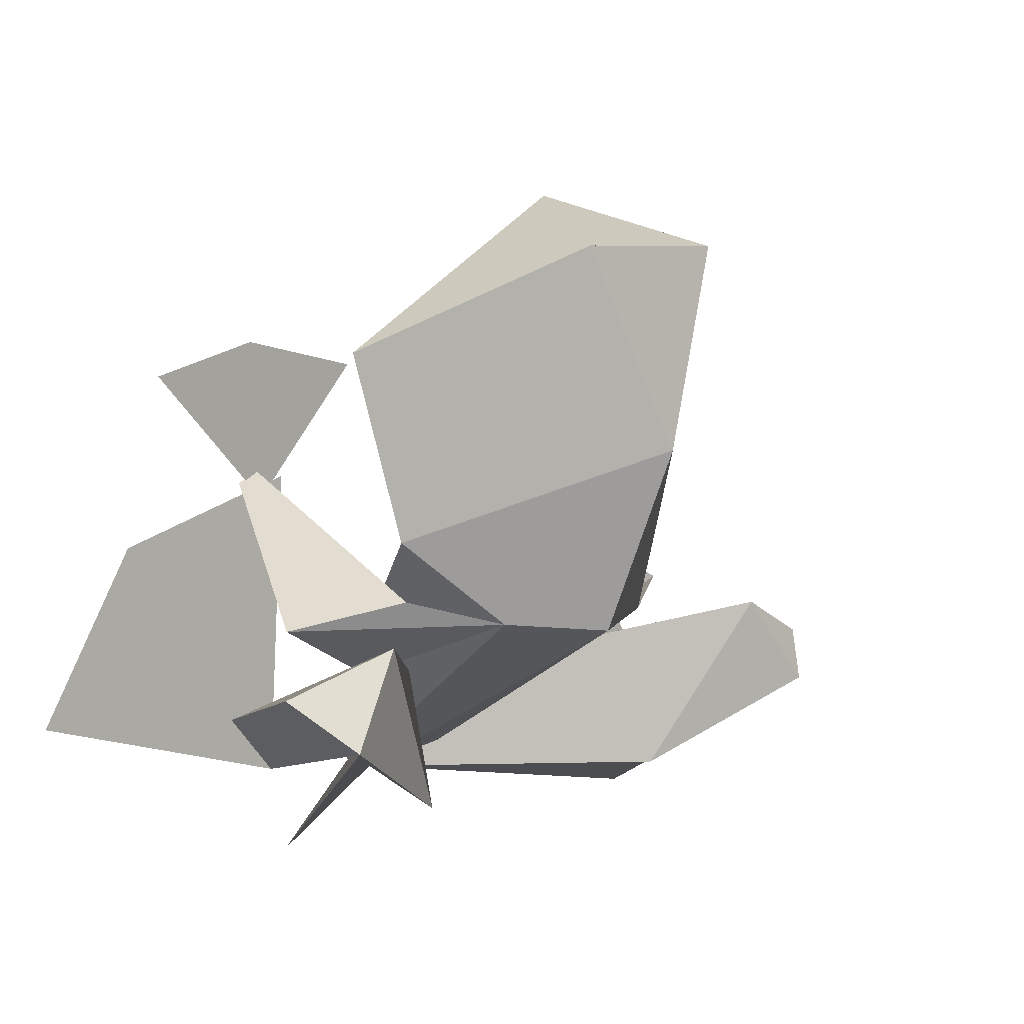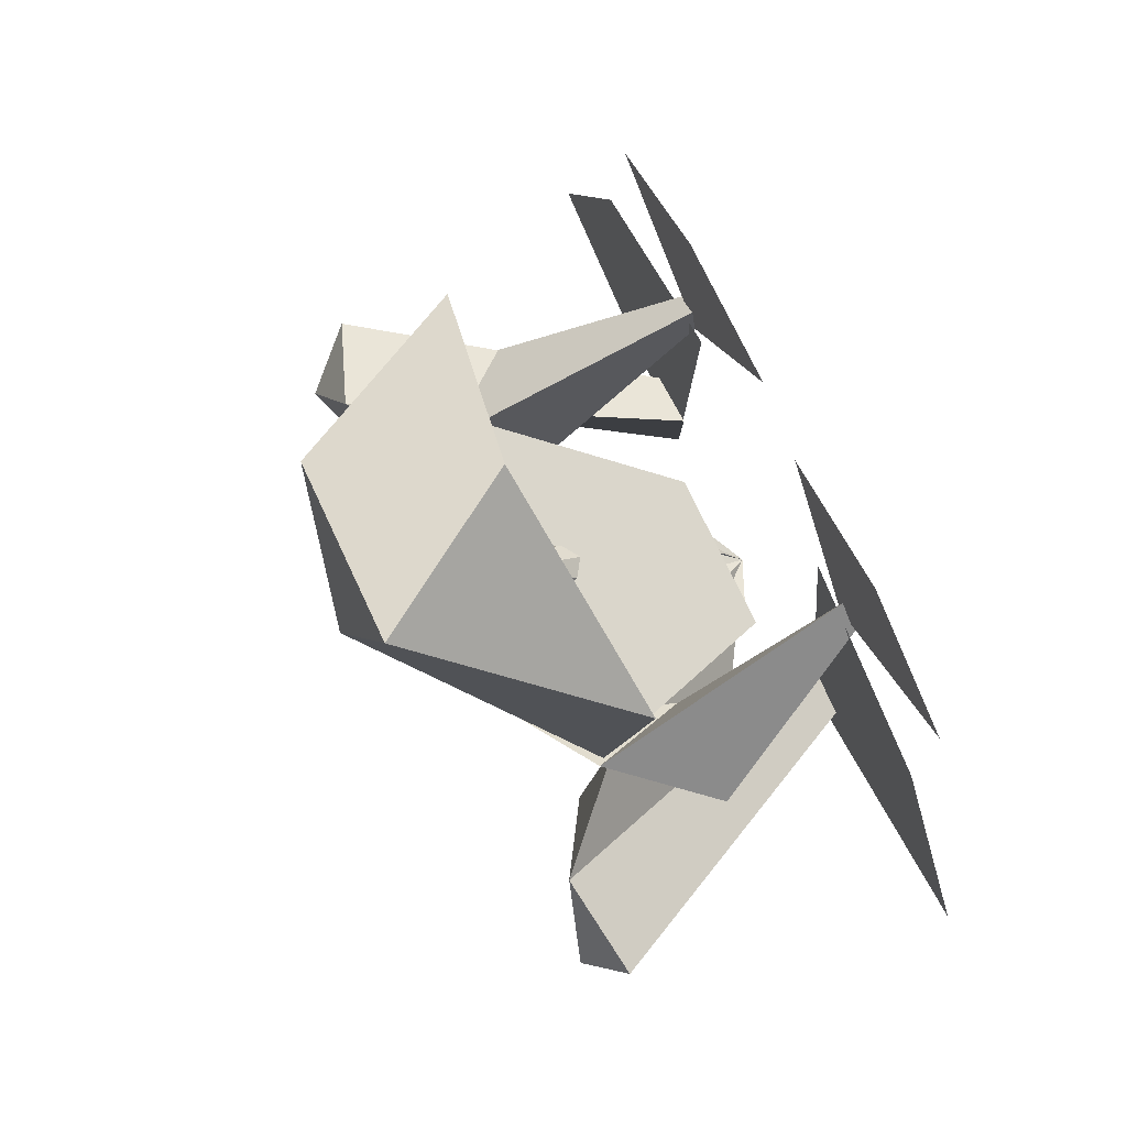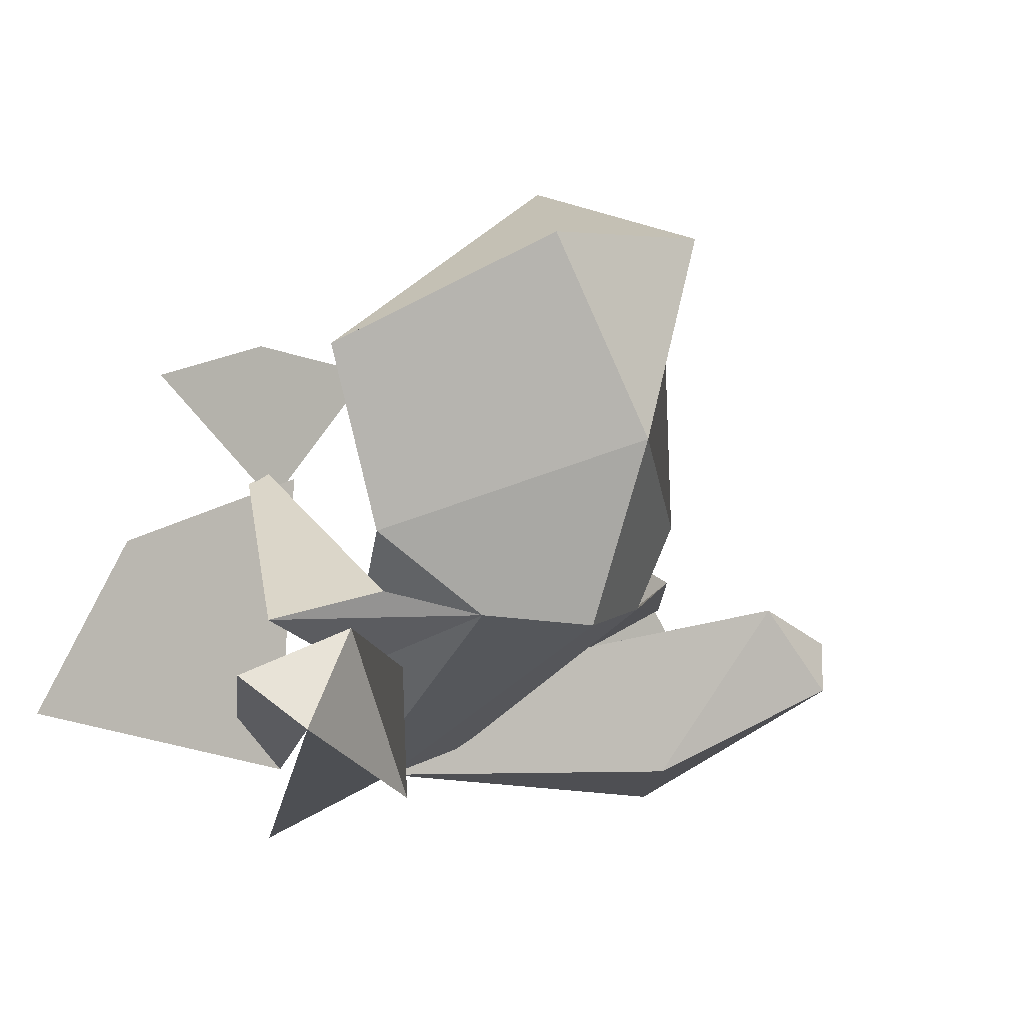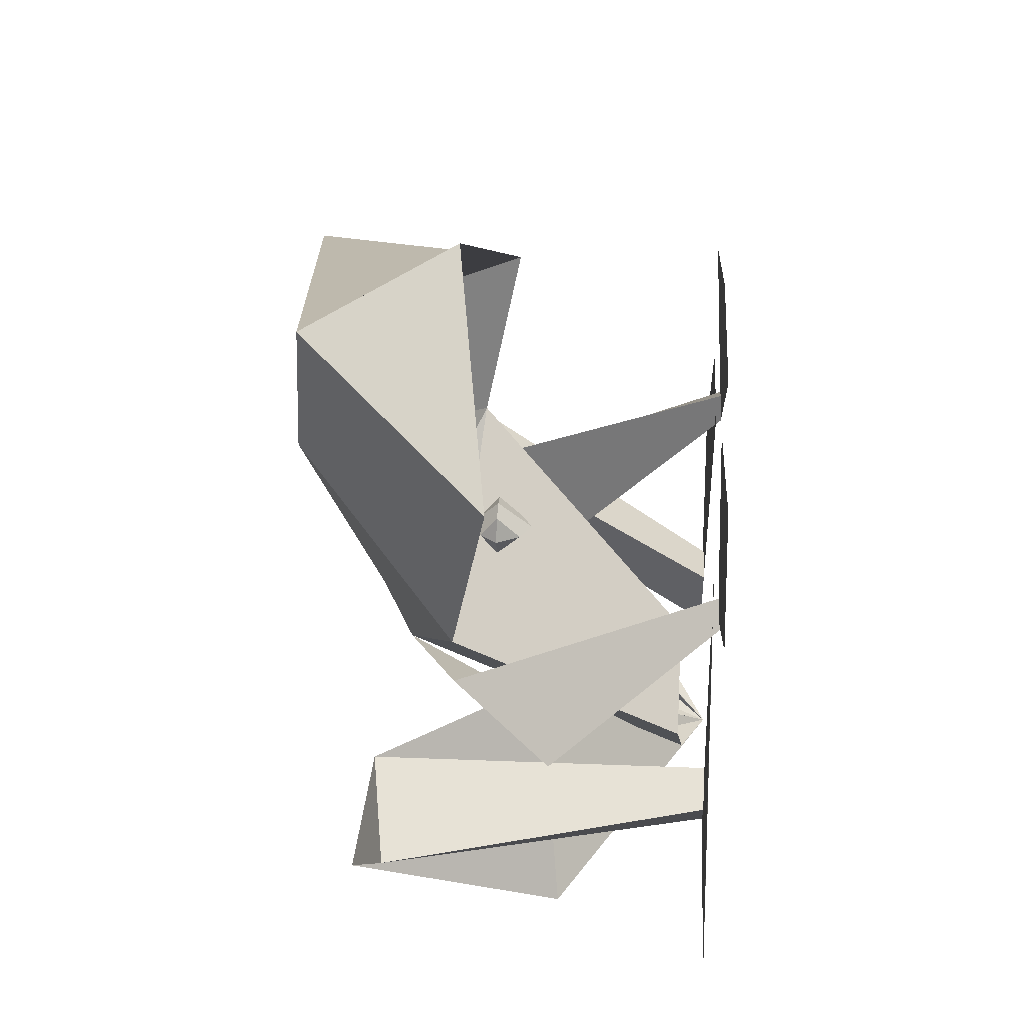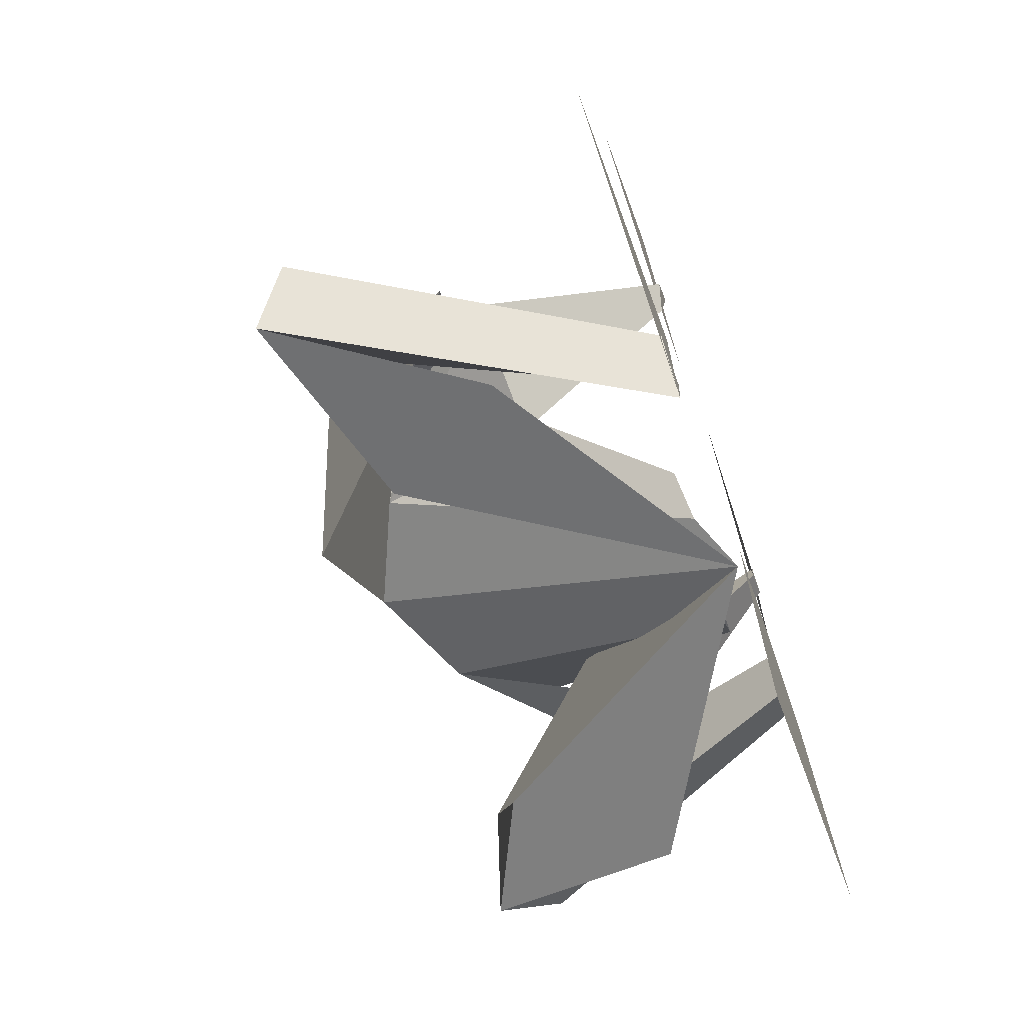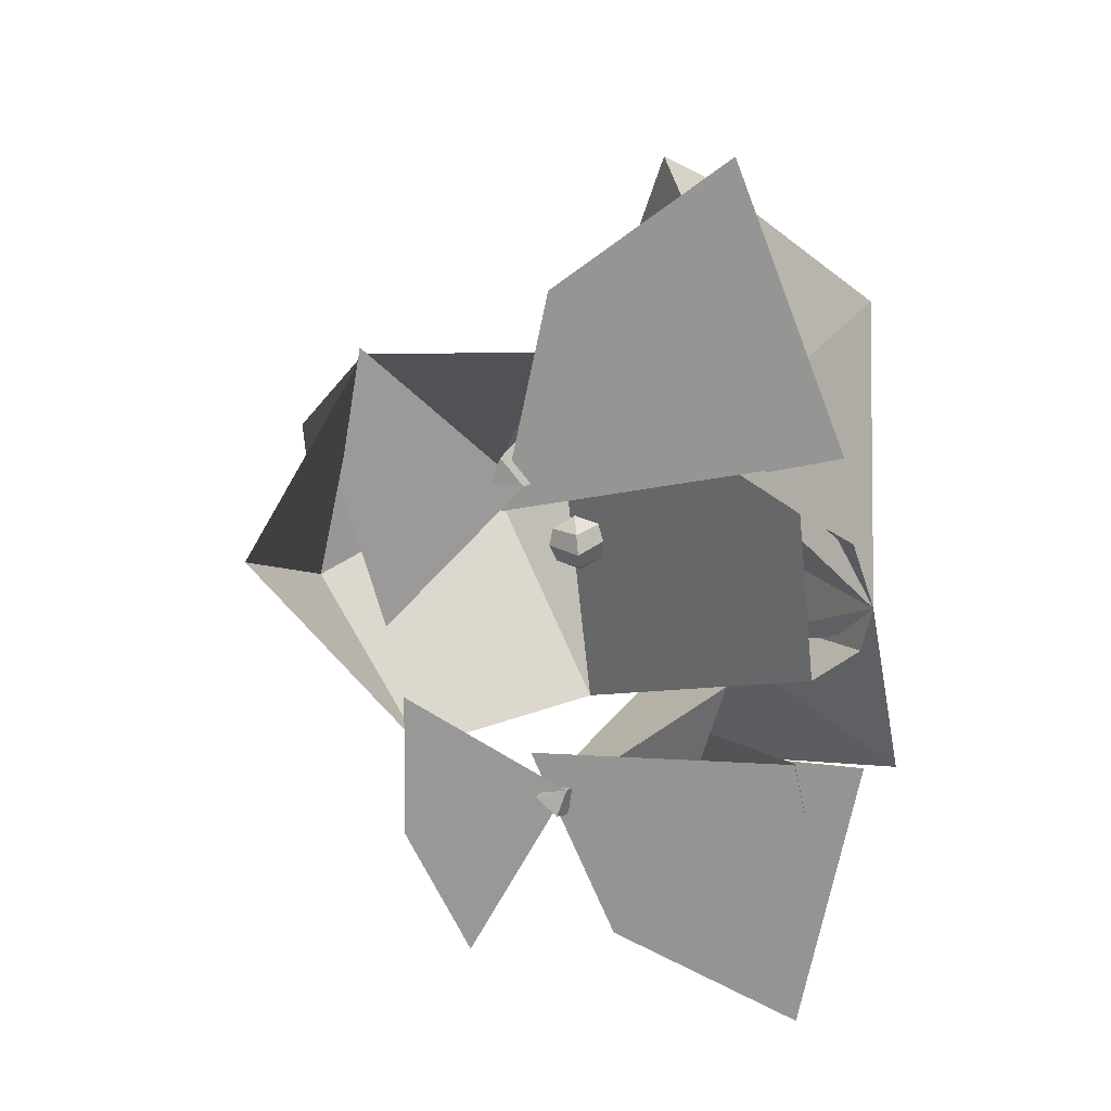
<metadata>
{"format":"obj","ext":"obj","renderer":"f3d","projection":"perspective","resolution":1024,"background":"white","views":[{"elev":4.0,"azim":133.7,"up":"+Z"},{"elev":72.7,"azim":-115.0,"up":"+Z"},{"elev":0.2,"azim":142.2,"up":"+Z"},{"elev":39.8,"azim":-85.4,"up":"+Z"},{"elev":-67.8,"azim":-70.3,"up":"+Z"},{"elev":-67.3,"azim":96.1,"up":"+Y"}]}
</metadata>
<code>
o froglet_croak-ball
v 0.3125 2.438 1.438
v 0.1875 2.188 1.438
v 0.1875 2.438 1.688
v 0.1875 2.438 1.188
v 0.1875 2.625 1.438
v -0.1875 2.438 1.688
v -0.1875 2.188 1.438
v -0.3125 2.438 1.438
v -0.1875 2.438 1.188
v -0.1875 2.625 1.438
v 0 2.062 1.438
v 0 2.438 1.75
v 0 2.438 1.125
v 0 2.75 1.438
f 1 2 3
f 1 4 2
f 1 5 4
f 1 3 5
f 6 7 8
f 7 9 8
f 9 10 8
f 10 6 8
f 3 2 11 12
f 2 4 13 11
f 4 5 14 13
f 5 3 12 14
f 12 11 7 6
f 11 13 9 7
f 13 14 10 9
f 14 12 6 10
o froglet_body
v 0 4.625 2.438
v -2 2.75 1.5
v -2.25 2.375 3.438
v -0.875 4.375 4.562
v 2.375 2.375 3.438
v 2.062 2.75 1.5
v 1 4.375 4.5
v 1.938 -0 2
v 1.688 -0 2.125
v 1.625 -0 1.812
v 1.625 1.688 0
v 1.938 2.688 0.875
v 2.75 1.75 0.5625
v 3.938 3.125 0.125
v 3.5 3.688 -0.375
v 2.875 3.5 0.5625
v -2.625 1.562 -1.75
v 0 0 -1.438
v -1.062 1.875 0.0625
v 1.125 3.312 0.625
v -1.625 0 -0.5625
v -2.188 0 -0.625
v -1.75 0 -1.25
v -2.812 3.5 0.5625
v -3.5 3.688 -0.375
v -3.875 3.312 0.125
v -1.75 2.875 -1.25
v 1.125 1.875 0
v 2.625 1.562 -1.75
v -2.75 1.688 0.5
v -1 3.312 0.625
v -1.5 1.625 0
v -1.938 2.75 0.875
v -1.688 -0 1.75
v -1.938 -0.0625 1.875
v -1.688 -0.0625 2.062
v 1.562 0.0625 -1.25
v 1.5 0.0625 -0.5
v 2.125 0.0625 -0.625
v -0.875 4.375 4.562
v -2.25 2.375 3.438
v 0 2.812 5.125
v 1.812 2.938 -1.25
v 1 4.375 4.5
v 0 4.625 2.438
v -0.5625 0.25 -1.312
v 0 3.75 0.5
v -3.438 -0 2.938
v -2 -1e-06 3.438
v -0.5 0.0625 3.25
v 0.5625 0.3125 -1.312
v 3.5 0.0625 1.375
v 4.562 0.0625 -0.4375
v 1.375 0.0625 2.062
v 0.9375 0.3125 -0.8125
v 2.062 2.75 1.5
v -0.875 0.3125 -0.8125
v -2 2.75 1.5
v -4.688 0 -0.375
v -3.438 0.0625 1.438
v -1.25 0.0625 2.062
v 0.3125 -1e-06 3.312
v 1.812 0.0625 3.562
v 3.125 0.125 3.188
v 2.375 2.375 3.438
v -1.75 0 -1.25
v -1.25 0.0625 2.062
v -3.438 0.0625 1.438
v -4.688 0 -0.375
v 4.562 0.0625 -0.4375
v 3.5 0.0625 1.375
v 1.375 0.0625 2.062
v 1.562 0.0625 -1.25
f 15 16 17 18
f 19 20 15 21
f 22 23 24
f 25 26 27
f 28 29 30
f 31 32 33
f 34 25 26
f 35 36 37
f 38 39 40
f 39 38 41
f 42 32 43
f 25 34 27
f 44 45 46
f 47 46 45
f 45 44 47
f 44 47 46
f 48 49 50
f 51 52 53
f 26 27 34
f 54 55 56
f 30 29 57
f 54 58 59
f 32 57 29 43
f 60 45 61 32
f 62 63 64 48
f 65 32 61 34
f 22 24 25 27
f 66 67 51 68
f 69 65 34 70
f 71 69 70 72
f 45 60 71 72
f 38 33 32 41
f 39 41 32 31
f 53 51 29 28
f 35 38 40 36
f 37 36 40 39
f 73 74 75 37
f 53 28 30 52
f 42 43 29 30
f 52 30 29 51
f 50 48 46 47
f 31 33 38 39
f 42 30 57 32
f 23 22 27 26
f 49 44 46 48
f 49 50 47 44
f 24 23 26 25
f 76 77 78 24
f 35 37 39 38
f 70 34 61 59
f 79 58 54 56
f 61 45 72 59
f 80 81 82 83
f 84 85 86 87

</code>
